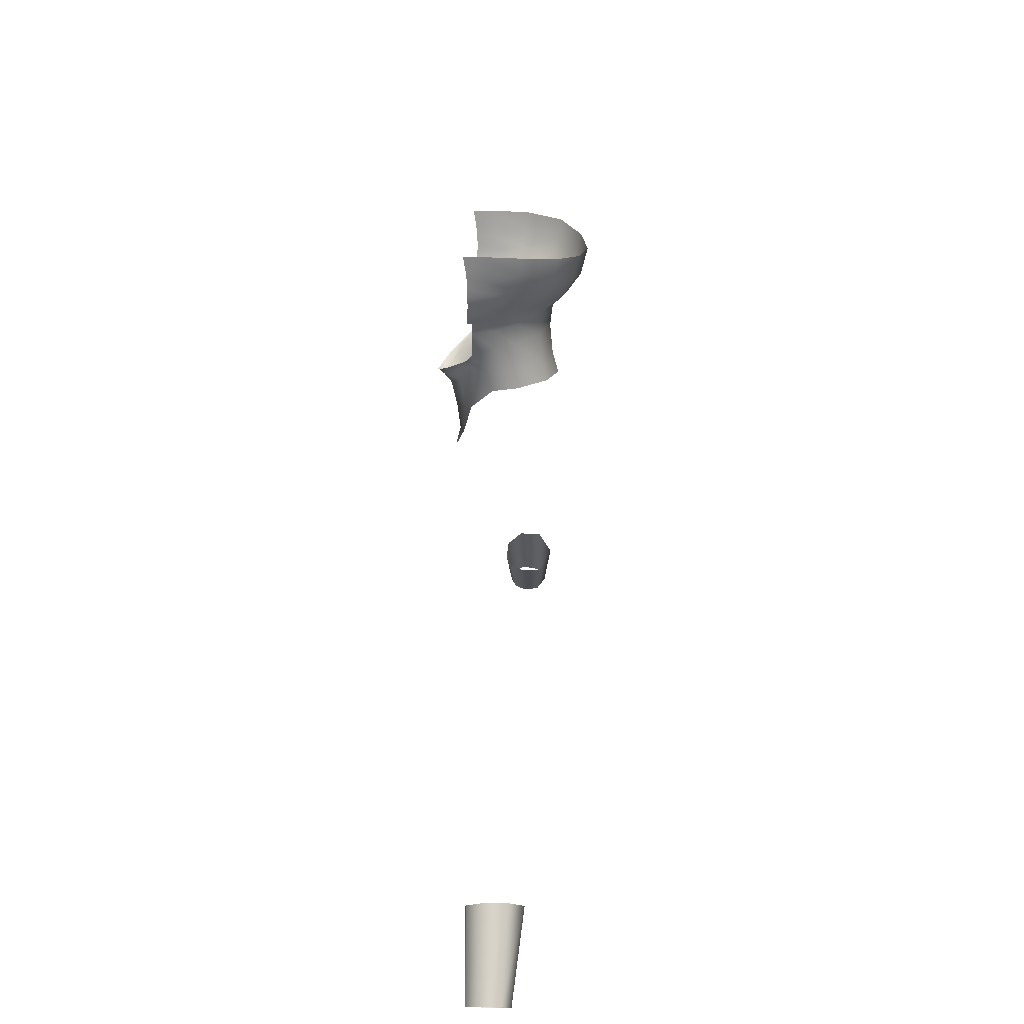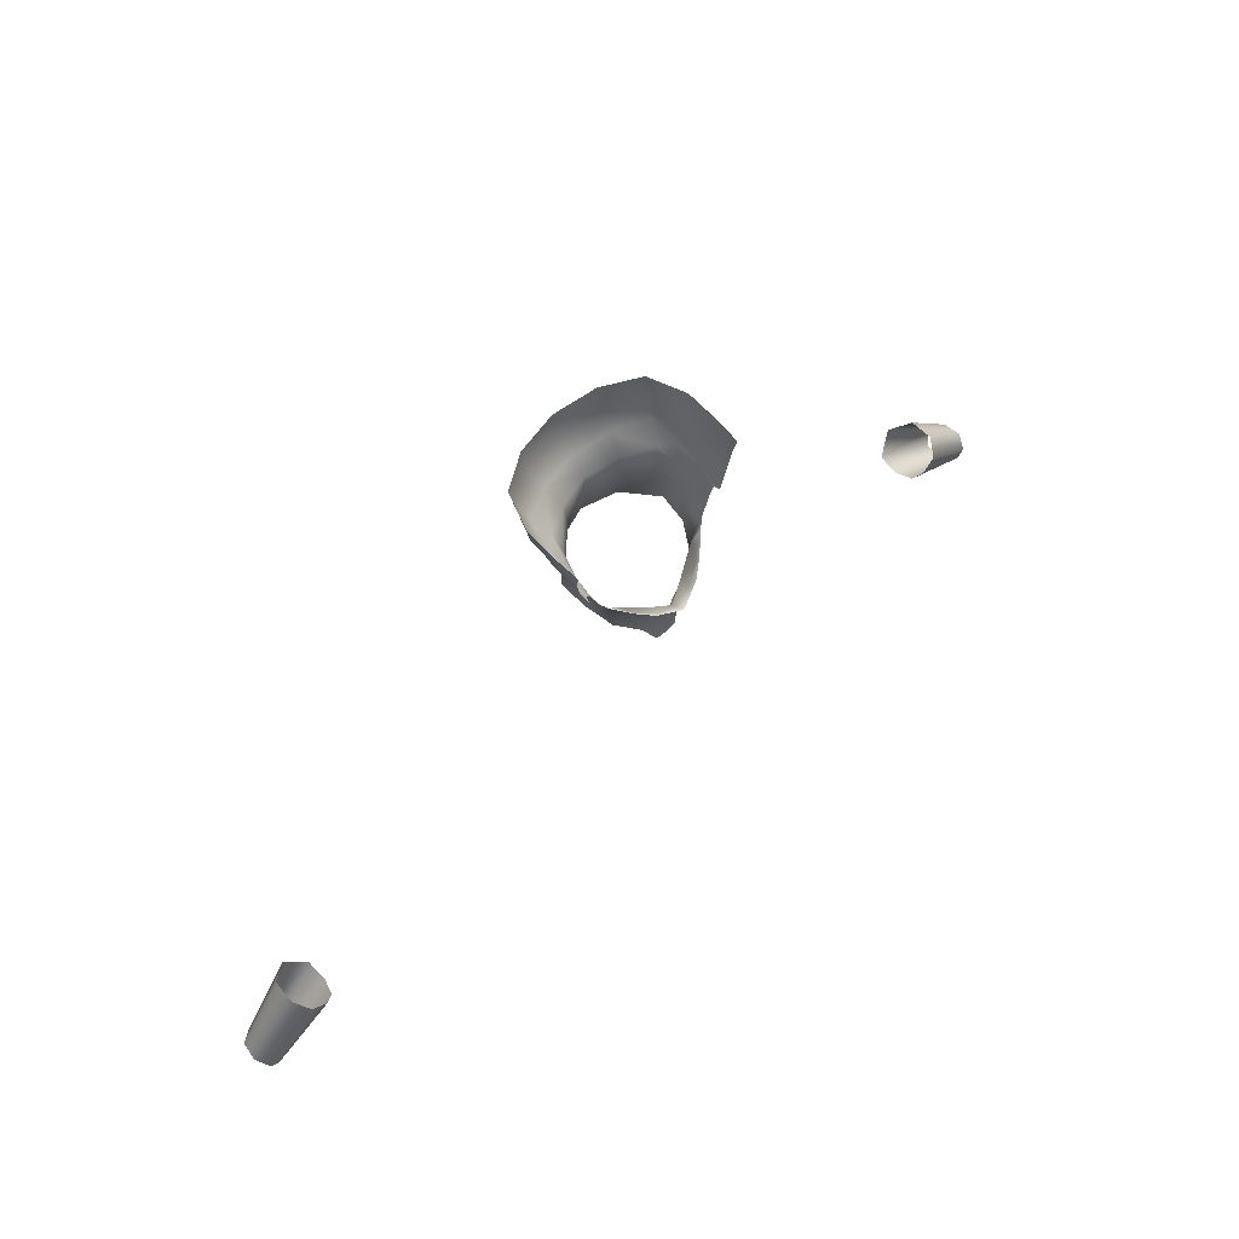
<metadata>
{"format":"obj","ext":"obj","renderer":"f3d","projection":"perspective","resolution":1024,"background":"white","views":[{"elev":23.4,"azim":92.7,"up":"+Z"},{"elev":68.2,"azim":-43.2,"up":"+Z"}]}
</metadata>
<code>
g SeparateMesh_NPC_GrannyLeisha_Model_GrannyLeisha_Body_LOD1
v 0.03434 0.09192 1.416
v 5.238e-18 0.09855 1.413
v 6.24e-18 0.09293 1.39
v 0.03336 0.08659 1.395
v 0.06201 0.07409 1.421
v 0.03012 0.07567 1.378
v 8.034e-18 0.08104 1.374
v 0.06061 0.06996 1.403
v 0.05525 0.06138 1.387
v 0.06752 0.03868 1.395
v 0.07141 0.0427 1.409
v 0.07296 0.044 1.425
v 0.07031 0.01578 1.402
v 0.07308 0.01291 1.425
v 0.07172 0.01573 1.411
v 0.07046 0.001613 1.404
v 0.06928 -0.001054 1.396
v 0.07012 -0.00142 1.404
v 0.07065 -0.002103 1.411
v 0.07183 -0.004247 1.425
v 3.716e-18 0.06877 1.361
v 0.03012 0.07567 1.378
v 8.034e-18 0.08104 1.374
v 0.02608 0.06132 1.365
v 0.02473 0.05828 1.343
v -1.569e-18 0.06664 1.344
v 0.04805 0.04875 1.373
v 0.05525 0.06138 1.387
v 0.02564 0.06068 1.319
v 9.009e-21 0.06904 1.319
v -4.914e-18 0.07411 1.3
v 0.02786 0.06487 1.302
v 0.04691 0.03908 1.358
v 0.05874 0.03907 1.378
v 0.06752 0.03868 1.395
v 0.04691 0.03901 1.319
v 0.04899 0.04031 1.302
v 0.04631 0.03798 1.341
v 0.05296 0.02901 1.365
v 0.04818 0.01897 1.316
v 0.0475 0.01852 1.298
v 0.0527 0.01999 1.354
v 0.05073 0.01968 1.338
v 0.04284 0.001418 1.313
v 0.03804 -0.0004474 1.28
v 0.04793 0.000953 1.331
v 0.05445 0.00192 1.352
v 0.05724 0.002107 1.36
v 0.04293 -0.003695 1.324
v 0.06086 0.0173 1.371
v 0.05954 0.002044 1.363
v 0.03509 -0.001943 1.311
v 0.06358 -0.001538 1.372
v 0.06102 -0.001944 1.363
v 0.06484 0.02444 1.381
v 0.0658 -0.001215 1.381
v 0.06799 -0.001153 1.389
v 0.06823 0.02368 1.391
v 0.07031 0.01578 1.402
v 0.06928 -0.001054 1.396
v 0.02072 -0.007403 1.273
v 0.0173 -0.008692 1.249
v 3.878e-18 -0.01564 1.268
v -1.254e-19 -0.0129 1.246
v 1.931e-17 -0.02077 1.289
v 0.01798 -0.01119 1.297
v 0.01477 -0.02217 1.301
v 1.201e-17 -0.02682 1.297
v -7.659e-08 -0.03224 1.301
v 0.01896 -0.02445 1.308
v 0.03084 -0.01528 1.315
v 0.02775 -0.01509 1.308
v 0.0356 -0.008163 1.316
v -1.254e-19 -0.0129 1.246
v 0.0173 -0.008692 1.249
v 0.009183 -0.01616 1.233
v 5.115e-18 -0.01662 1.232
v -0.03434 0.09192 1.416
v 6.24e-18 0.09293 1.39
v 5.238e-18 0.09855 1.413
v -0.03336 0.08659 1.395
v -0.06201 0.07409 1.421
v -0.03012 0.07567 1.378
v 8.034e-18 0.08104 1.374
v -0.06061 0.06996 1.403
v -0.05525 0.06138 1.387
v -0.06752 0.03868 1.395
v -0.07141 0.0427 1.409
v -0.07296 0.044 1.425
v -0.07031 0.01578 1.402
v -0.07308 0.01291 1.425
v -0.07172 0.01573 1.411
v -0.07046 0.001613 1.404
v -0.06928 -0.001054 1.396
v -0.07012 -0.00142 1.404
v -0.07065 -0.002103 1.411
v -0.07183 -0.004247 1.425
v -0.03012 0.07567 1.378
v 3.716e-18 0.06877 1.361
v 8.034e-18 0.08104 1.374
v -0.02608 0.06132 1.365
v -0.04805 0.04875 1.373
v -0.05525 0.06138 1.387
v -0.02473 0.05828 1.343
v -1.569e-18 0.06664 1.344
v -0.04691 0.03908 1.358
v -0.05874 0.03907 1.378
v -0.06752 0.03868 1.395
v -0.02564 0.06068 1.319
v 9.009e-21 0.06904 1.319
v -4.914e-18 0.07411 1.3
v -0.02786 0.06487 1.302
v -0.04631 0.03798 1.341
v -0.04691 0.03901 1.319
v -0.04899 0.04031 1.302
v -0.05296 0.02901 1.365
v -0.0527 0.01999 1.354
v -0.04818 0.01897 1.316
v -0.0475 0.01852 1.298
v -0.05073 0.01968 1.338
v -0.04284 0.001418 1.313
v -0.03804 -0.0004474 1.28
v -0.04793 0.0009531 1.331
v -0.05445 0.00192 1.352
v -0.05724 0.002107 1.36
v -0.04293 -0.003695 1.324
v -0.06086 0.0173 1.371
v -0.05954 0.002044 1.363
v -0.03509 -0.001943 1.311
v -0.06358 -0.001538 1.372
v -0.06102 -0.001944 1.363
v -0.06484 0.02444 1.381
v -0.0658 -0.001215 1.381
v -0.06799 -0.001153 1.389
v -0.06823 0.02368 1.391
v -0.07031 0.01578 1.402
v -0.06928 -0.001054 1.396
v -0.02072 -0.007403 1.273
v -0.0173 -0.008692 1.249
v 3.878e-18 -0.01564 1.268
v -1.254e-19 -0.0129 1.246
v 1.931e-17 -0.02077 1.289
v -0.01798 -0.01119 1.297
v -0.01477 -0.02217 1.301
v 1.201e-17 -0.02682 1.297
v -7.659e-08 -0.03224 1.301
v -0.01896 -0.02445 1.308
v -0.03084 -0.01528 1.315
v -0.02775 -0.01509 1.308
v -0.0356 -0.008163 1.316
v -0.009183 -0.01616 1.233
v -0.0173 -0.008692 1.249
v -1.254e-19 -0.0129 1.246
v 5.115e-18 -0.01662 1.232
v 0.3259 0.04896 0.9545
v 0.3254 0.03032 0.9533
v 0.3844 0.02932 0.9022
v 0.386 0.04326 0.9031
v 0.3951 0.05136 0.9106
v 0.3423 0.05937 0.9701
v 0.4047 0.04348 0.9183
v 0.3574 0.04683 0.9826
v 0.4071 0.02761 0.9201
v 0.3587 0.02651 0.9829
v 0.4009 0.0156 0.915
v 0.3503 0.01294 0.9747
v 0.3376 0.01135 0.9639
v 0.3933 0.01485 0.9094
v 0.3299 0.01598 0.9572
v 0.3878 0.0193 0.905
v 0.3844 0.02932 0.9022
v 0.3254 0.03032 0.9533
v -0.3259 0.04896 0.9545
v -0.3844 0.02932 0.9022
v -0.3254 0.03032 0.9533
v -0.386 0.04326 0.9031
v -0.3951 0.05136 0.9106
v -0.3423 0.05937 0.9701
v -0.4047 0.04348 0.9183
v -0.3574 0.04683 0.9826
v -0.4071 0.02761 0.9201
v -0.3587 0.02651 0.9829
v -0.4009 0.0156 0.915
v -0.3503 0.01294 0.9747
v -0.3376 0.01135 0.9639
v -0.3933 0.01485 0.9094
v -0.3299 0.01598 0.9572
v -0.3878 0.0193 0.905
v -0.3844 0.02932 0.9022
v -0.3254 0.03032 0.9533
g SeparateMesh_NPC_GrannyLeisha_Model_GrannyLeisha_Body_LOD1_0
f 3 2 1
f 4 3 1
f 4 1 5
f 4 6 3
f 6 7 3
f 4 8 6
f 8 4 5
f 8 9 6
f 10 9 8
f 11 8 5
f 11 10 8
f 12 11 5
f 13 10 11
f 11 12 14
f 15 13 11
f 15 11 14
f 13 15 16
f 16 17 13
f 17 16 18
f 19 18 16
f 19 16 15
f 15 14 19
f 14 20 19
f 23 22 21
f 22 24 21
f 24 25 21
f 25 26 21
f 24 22 27
f 22 28 27
f 26 25 29
f 30 26 29
f 31 30 29
f 32 31 29
f 24 33 25
f 27 33 24
f 34 27 28
f 34 28 35
f 36 32 29
f 36 37 32
f 38 29 25
f 33 38 25
f 38 36 29
f 33 27 39
f 27 34 39
f 36 40 37
f 40 41 37
f 38 33 42
f 42 33 39
f 36 38 43
f 36 43 40
f 43 38 42
f 40 44 41
f 44 45 41
f 40 43 46
f 44 40 46
f 47 46 43
f 42 47 43
f 42 48 47
f 42 39 48
f 49 44 46
f 39 50 48
f 51 48 50
f 50 39 34
f 44 52 45
f 49 52 44
f 50 53 51
f 53 54 51
f 55 50 34
f 53 50 55
f 56 53 55
f 55 34 35
f 57 56 55
f 35 58 55
f 58 57 55
f 59 58 35
f 60 57 58
f 59 60 58
f 52 61 45
f 61 62 45
f 61 63 62
f 63 64 62
f 63 61 65
f 61 66 65
f 66 61 52
f 65 66 67
f 68 65 67
f 69 68 67
f 70 69 67
f 71 70 67
f 72 67 66
f 72 66 52
f 71 67 72
f 73 72 52
f 71 72 73
f 49 73 52
f 71 73 49
f 76 75 74
f 77 76 74
f 80 79 78
f 79 81 78
f 78 81 82
f 83 81 79
f 84 83 79
f 85 81 83
f 81 85 82
f 86 85 83
f 85 86 87
f 85 88 82
f 88 85 87
f 88 89 82
f 88 87 90
f 89 88 91
f 92 88 90
f 88 92 91
f 92 90 93
f 90 94 93
f 93 94 95
f 95 96 93
f 93 96 92
f 91 92 96
f 97 91 96
f 100 99 98
f 99 101 98
f 98 101 102
f 103 98 102
f 104 101 99
f 105 104 99
f 106 102 101
f 106 101 104
f 102 107 103
f 103 107 108
f 104 105 109
f 105 110 109
f 110 111 109
f 111 112 109
f 109 113 104
f 113 106 104
f 112 114 109
f 114 113 109
f 115 114 112
f 102 106 116
f 107 102 116
f 106 113 117
f 106 117 116
f 118 114 115
f 119 118 115
f 113 114 120
f 113 120 117
f 120 114 118
f 121 118 119
f 122 121 119
f 120 118 123
f 118 121 123
f 123 124 120
f 124 117 120
f 125 117 124
f 116 117 125
f 121 126 123
f 127 116 125
f 125 128 127
f 116 127 107
f 129 121 122
f 129 126 121
f 128 130 127
f 131 130 128
f 127 132 107
f 127 130 132
f 130 133 132
f 107 132 108
f 133 134 132
f 135 108 132
f 134 135 132
f 135 136 108
f 134 137 135
f 137 136 135
f 138 129 122
f 138 122 139
f 140 138 139
f 141 140 139
f 140 142 138
f 142 143 138
f 138 143 129
f 143 142 144
f 142 145 144
f 145 146 144
f 146 147 144
f 147 148 144
f 144 149 143
f 143 149 129
f 144 148 149
f 149 150 129
f 149 148 150
f 150 126 129
f 150 148 126
f 153 152 151
f 154 153 151
f 157 156 155
f 158 157 155
f 158 155 159
f 155 160 159
f 159 160 161
f 160 162 161
f 163 161 162
f 164 163 162
f 163 164 165
f 164 166 165
f 166 167 165
f 167 168 165
f 167 169 168
f 169 170 168
f 171 170 169
f 172 171 169
f 175 174 173
f 174 176 173
f 176 177 173
f 177 178 173
f 178 177 179
f 180 178 179
f 180 179 181
f 182 180 181
f 182 181 183
f 184 182 183
f 185 184 183
f 186 185 183
f 185 186 187
f 186 188 187
f 188 189 187
f 189 190 187

</code>
